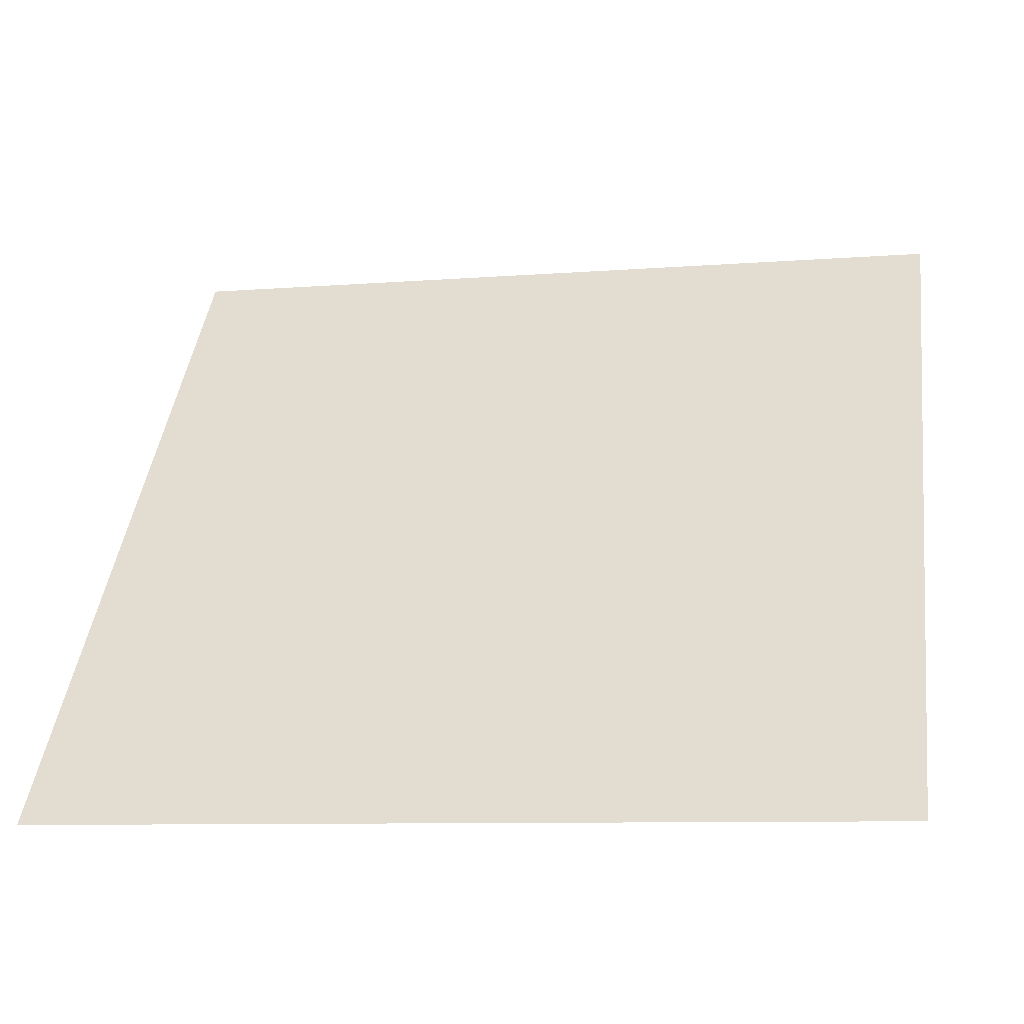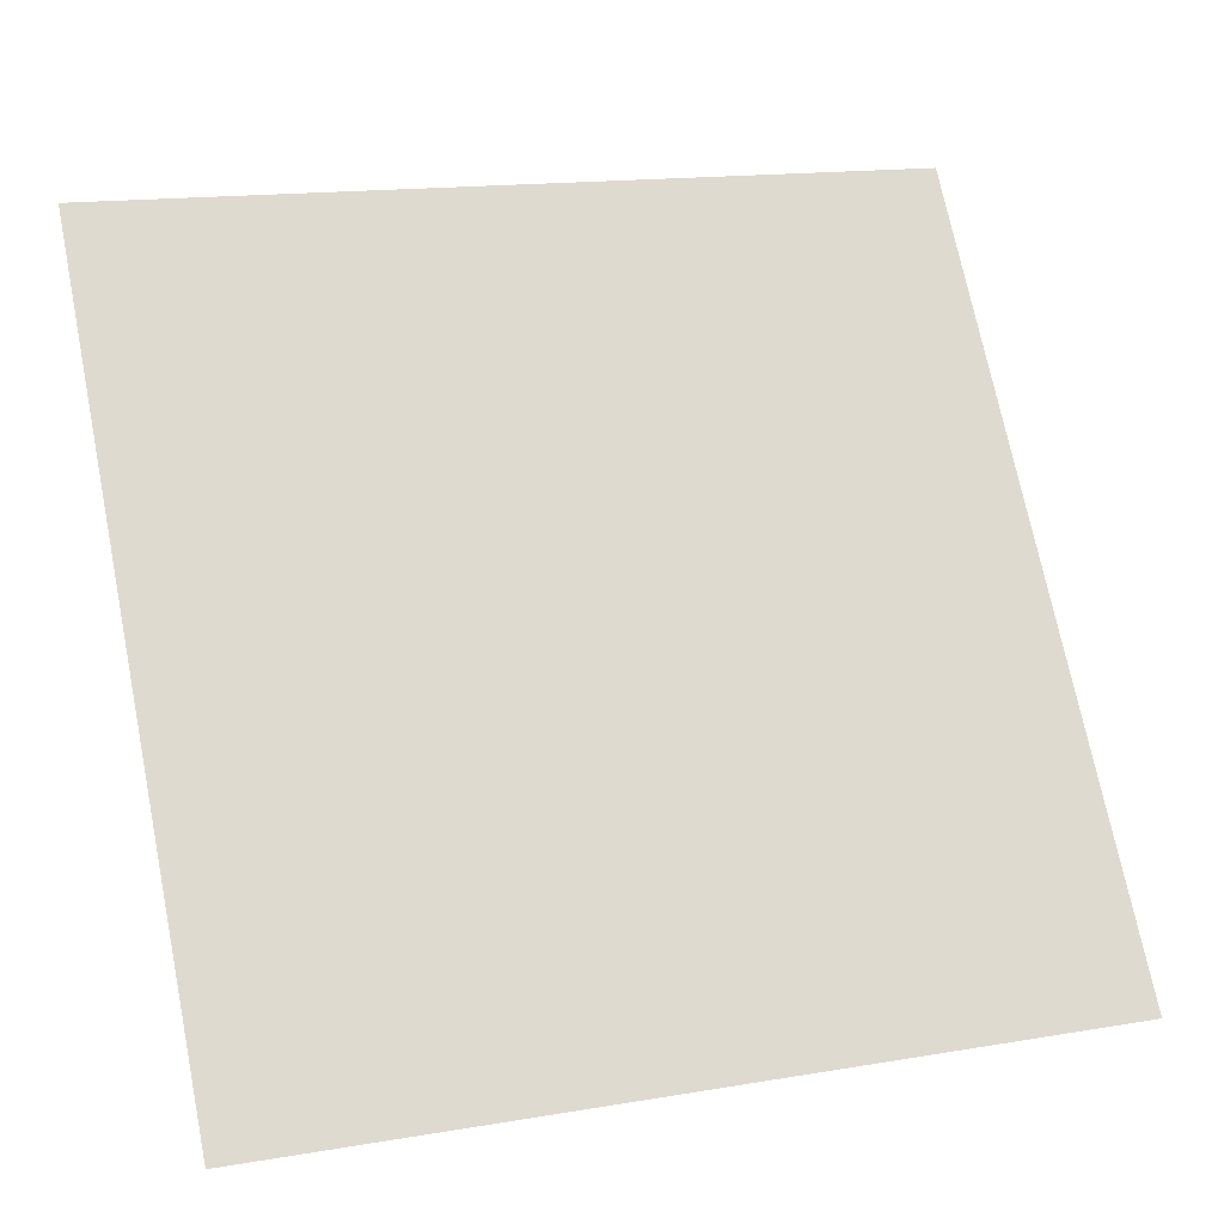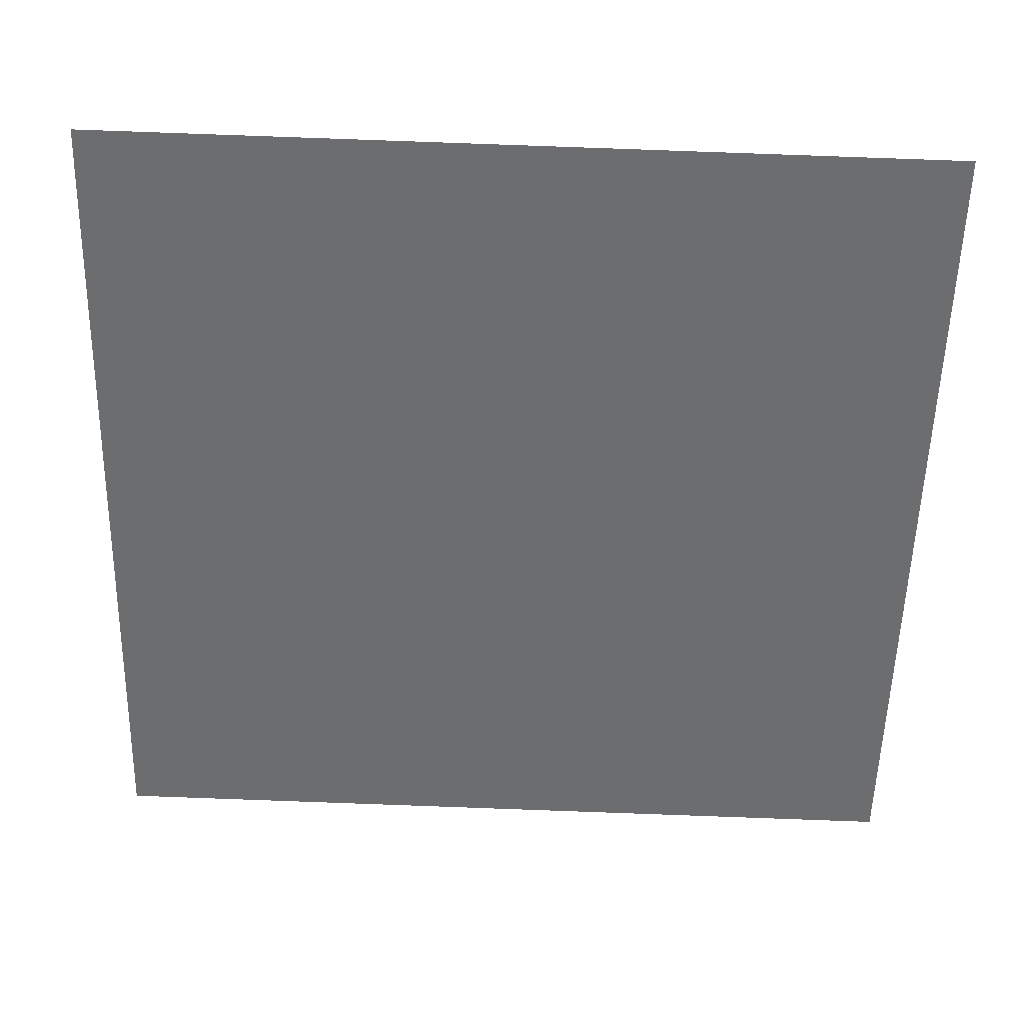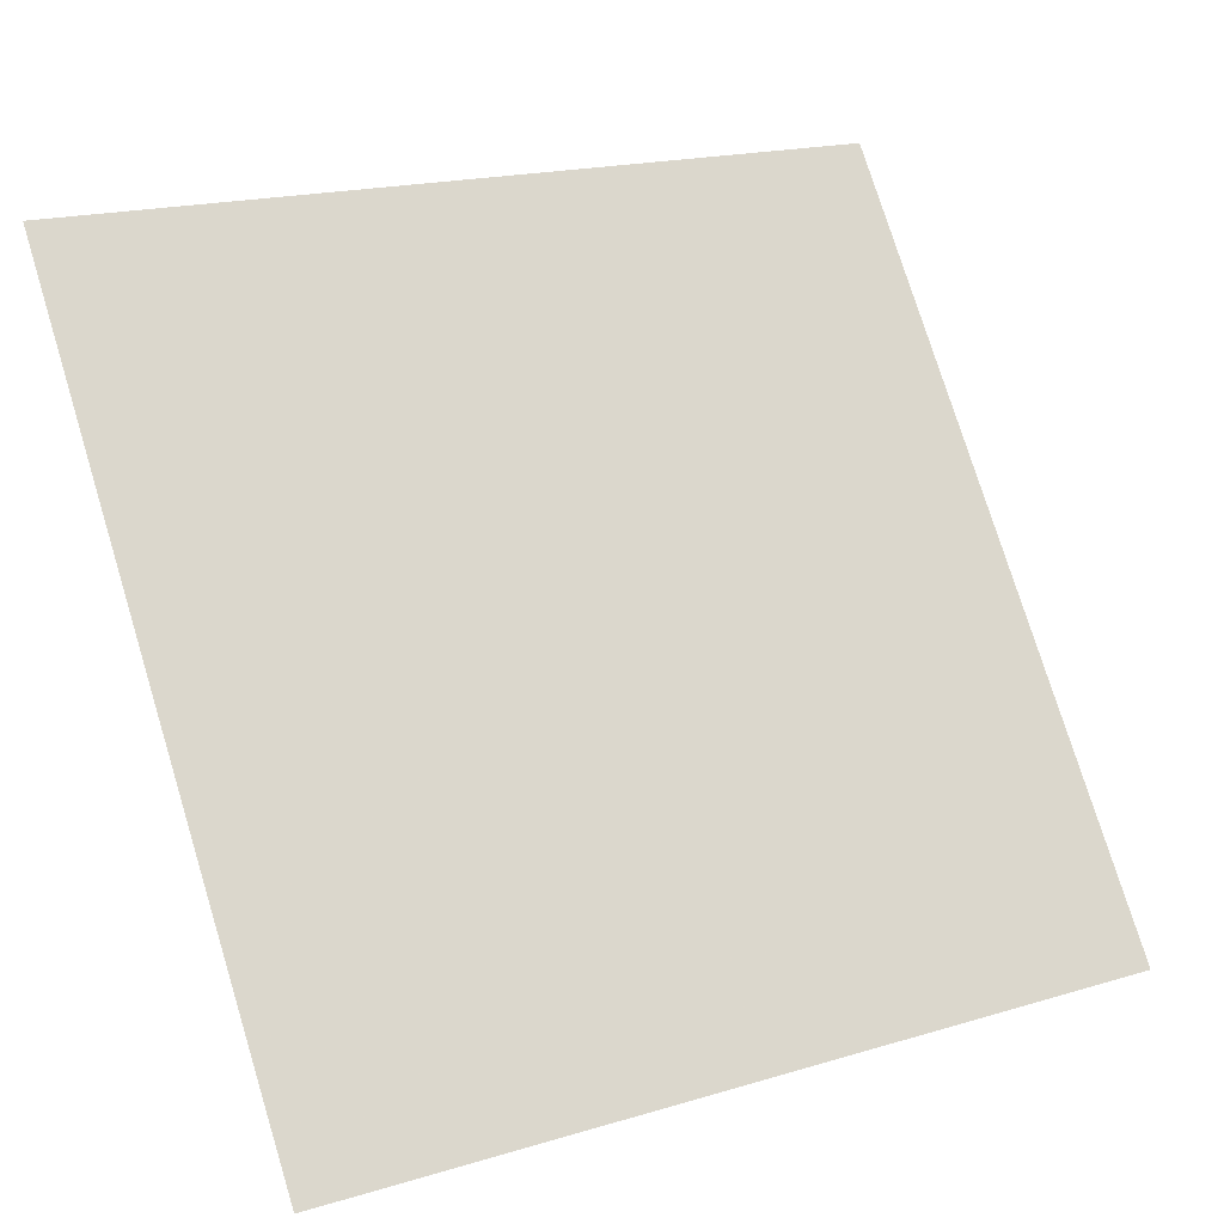
<metadata>
{"format":"obj","ext":"obj","renderer":"f3d","projection":"perspective","resolution":1024,"background":"white","views":[{"elev":-11.6,"azim":10.3,"up":"+Z"},{"elev":17.0,"azim":-21.0,"up":"+Z"},{"elev":72.7,"azim":0.6,"up":"+Z"},{"elev":19.7,"azim":-31.1,"up":"+Z"}]}
</metadata>
<code>
v -0.1596 0.7151 0.4087
v -0.1661 0.7152 0.4088
v -0.166 0.7191 0.414
v -0.1594 0.719 0.414
f 4 3 2 1

</code>
